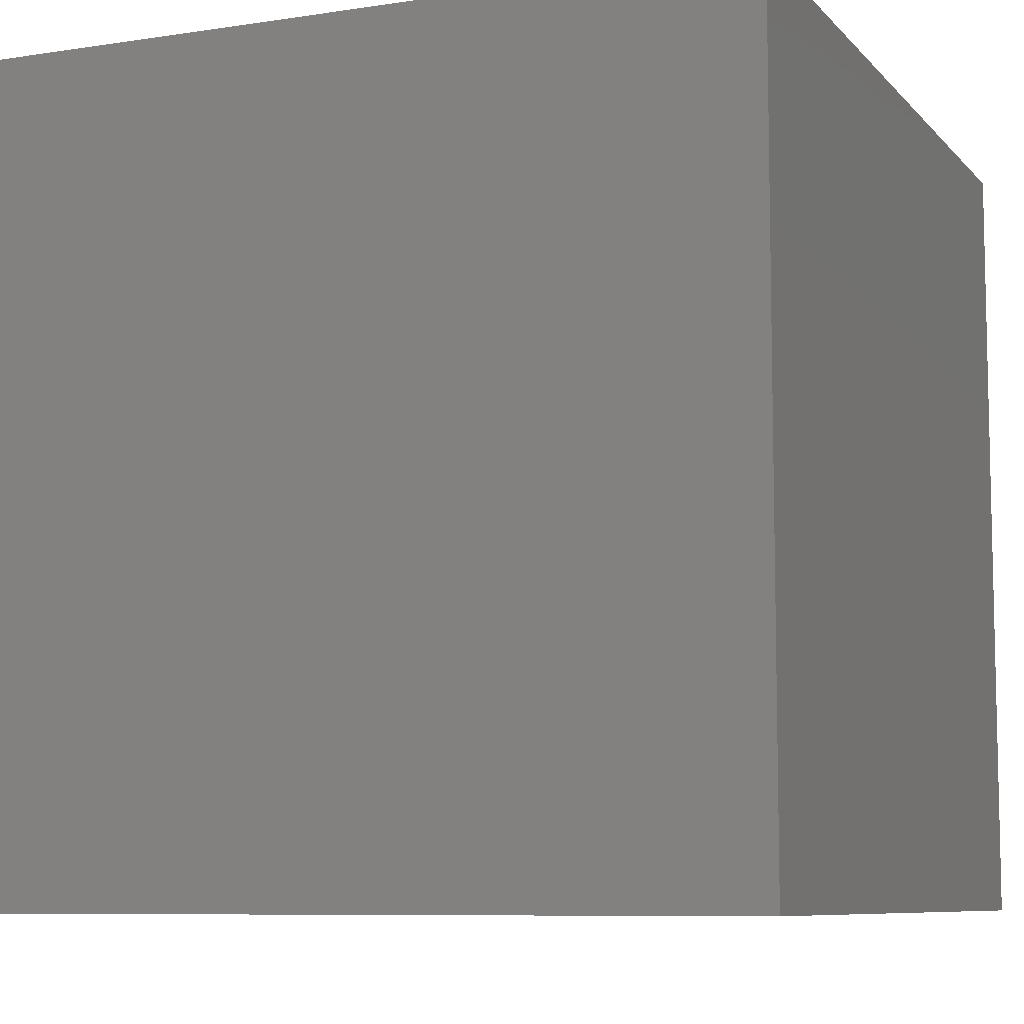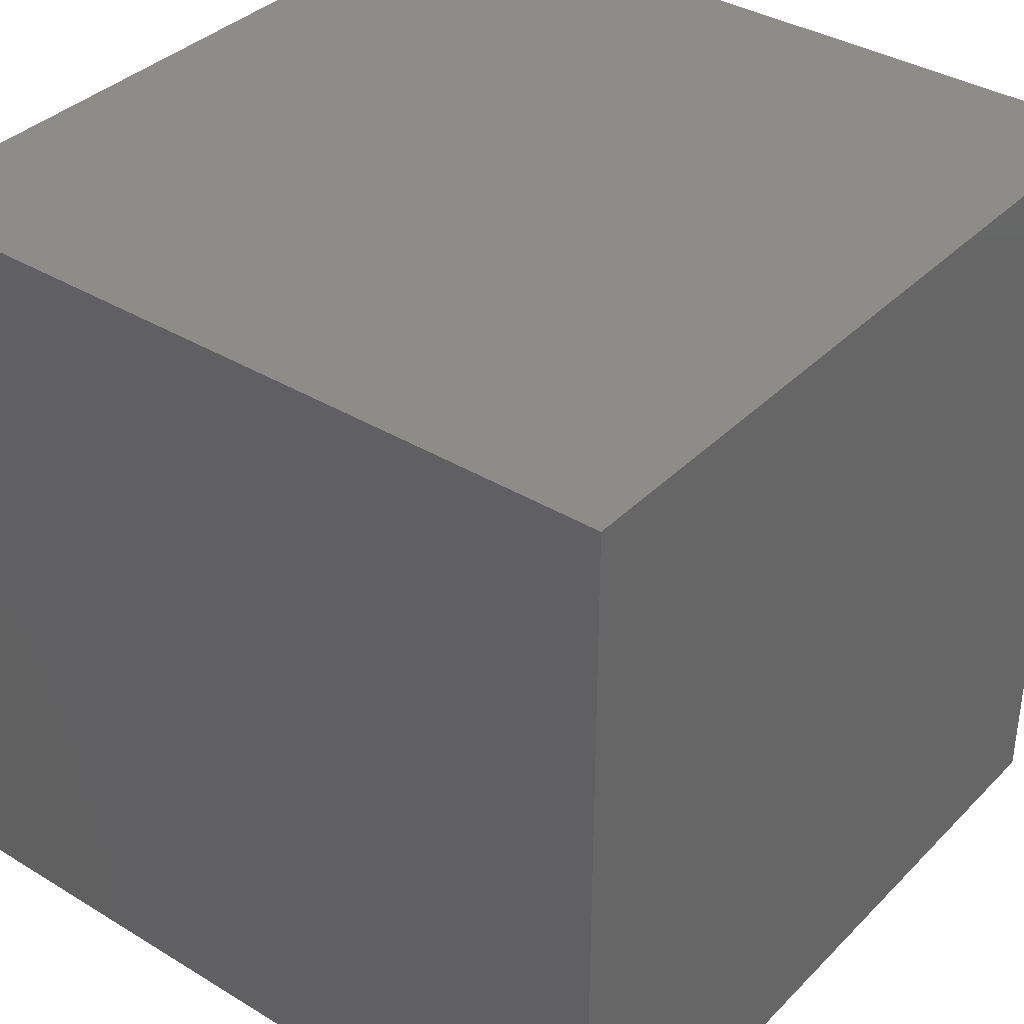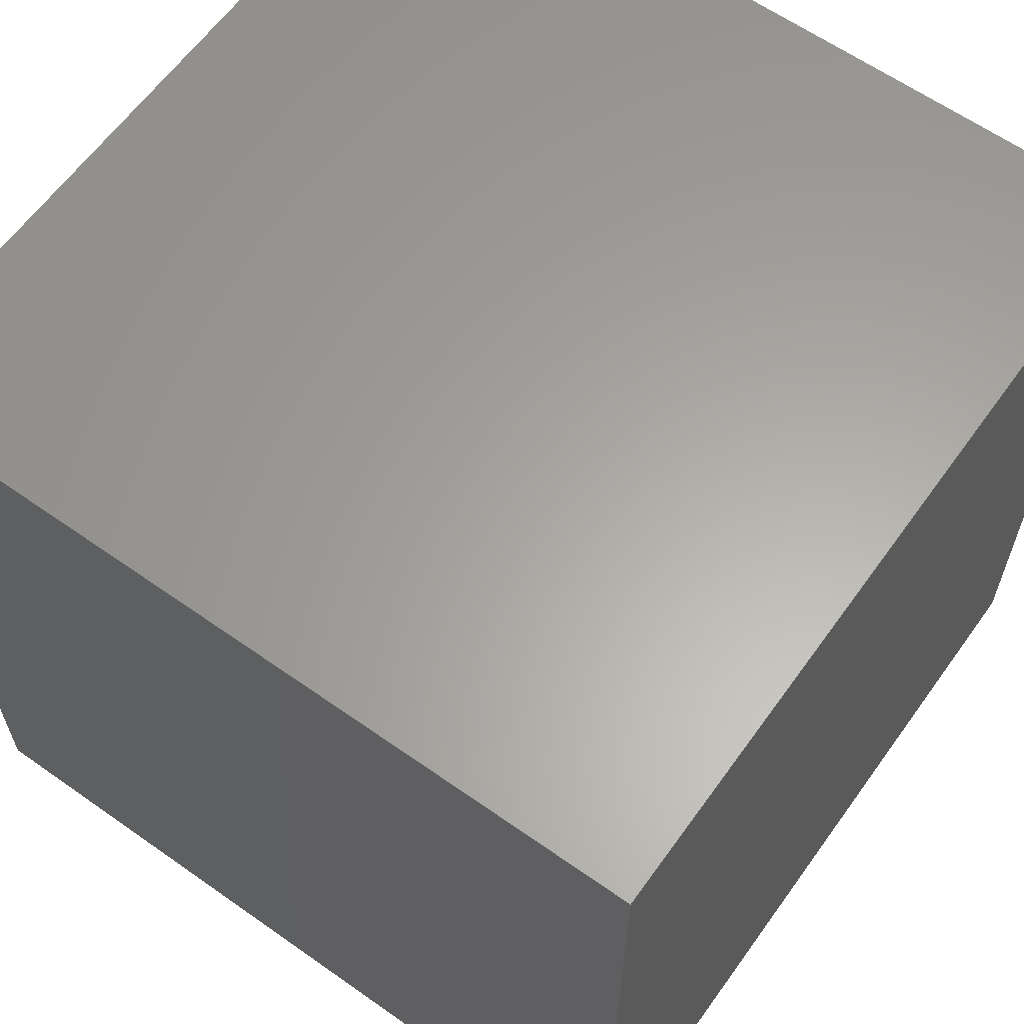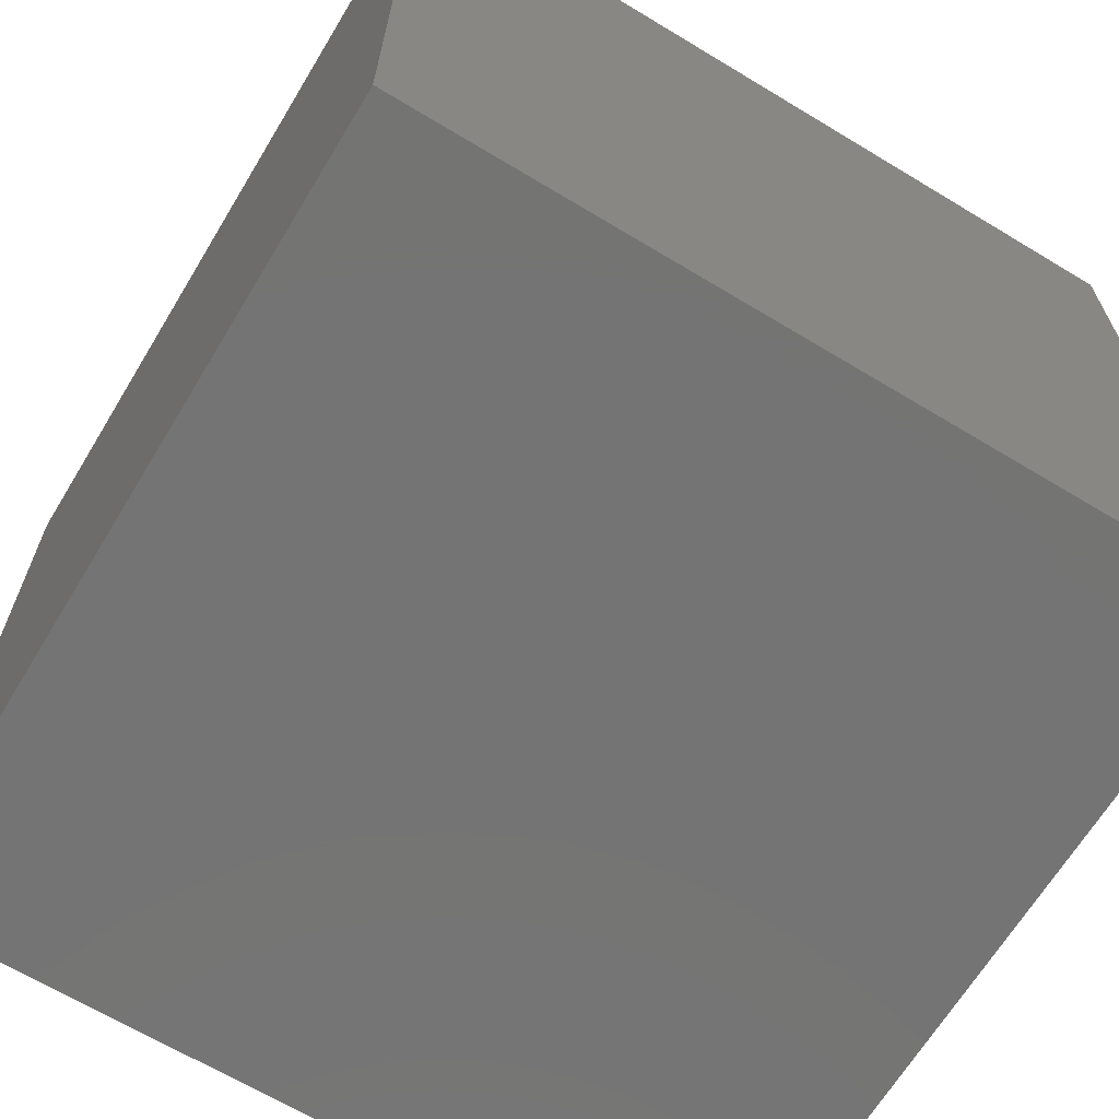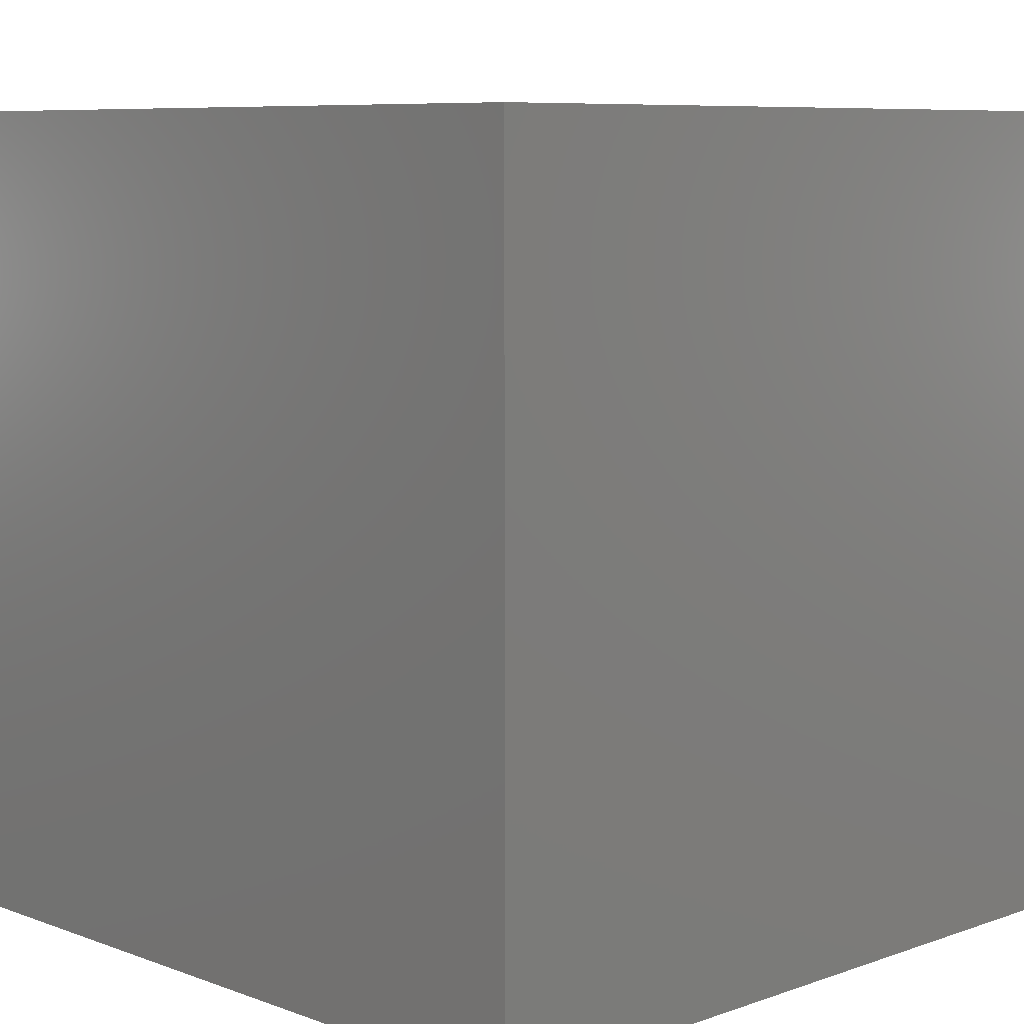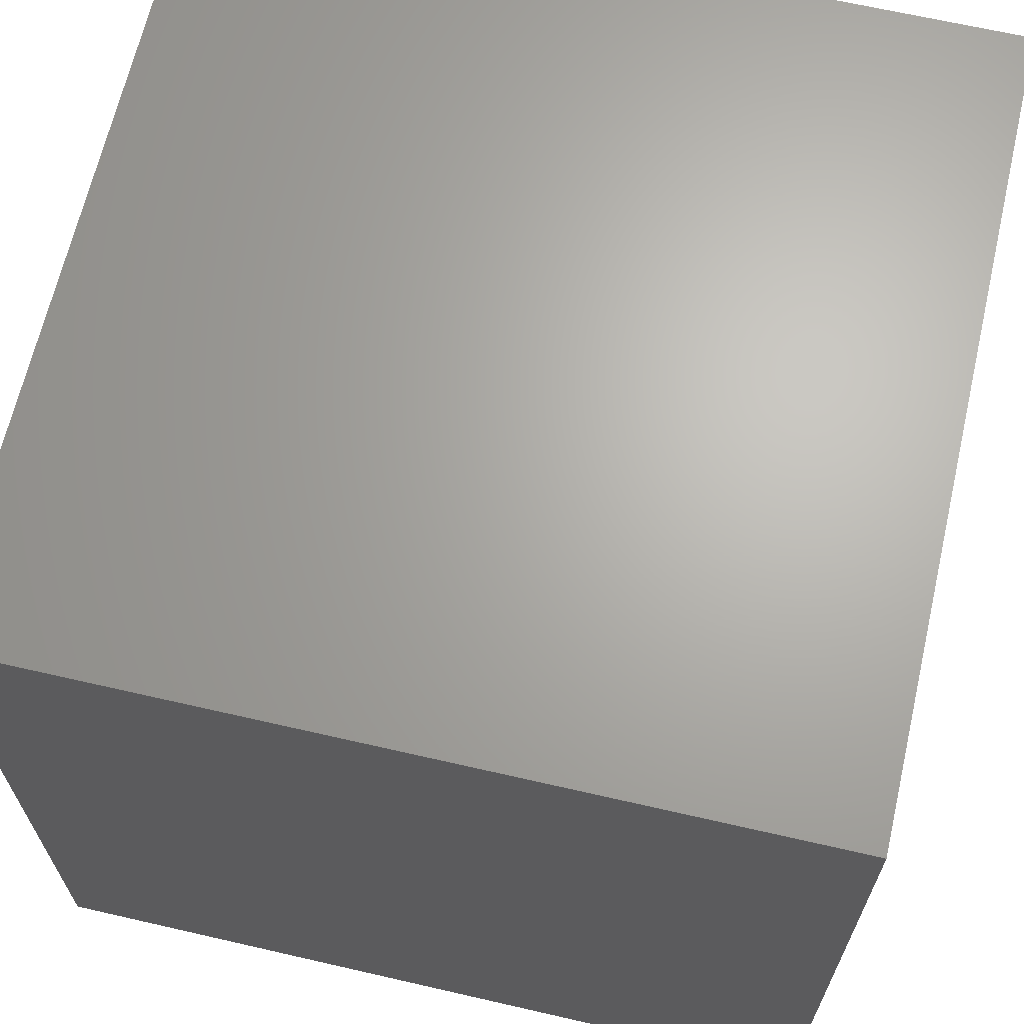
<metadata>
{"format":"stl","ext":"stl","renderer":"f3d","projection":"perspective","resolution":1024,"background":"white","views":[{"elev":-8.2,"azim":112.9,"up":"+Z"},{"elev":36.7,"azim":-51.8,"up":"+Y"},{"elev":62.1,"azim":-54.4,"up":"+Z"},{"elev":-66.4,"azim":-31.2,"up":"+Y"},{"elev":7.8,"azim":-134.4,"up":"+Z"},{"elev":66.2,"azim":13.0,"up":"+Z"}]}
</metadata>
<code>
# stl→obj: 8 verts, 12 faces
v 7 5 2
v 6 5 2
v 7 4 2
v 6 4 2
v 7 4 1
v 6 4 1
v 7 5 1
v 6 5 1
f 1 2 3
f 3 2 4
f 5 6 7
f 7 6 8
f 4 6 3
f 3 6 5
f 2 8 4
f 4 8 6
f 1 7 2
f 2 7 8
f 3 5 1
f 1 5 7

</code>
